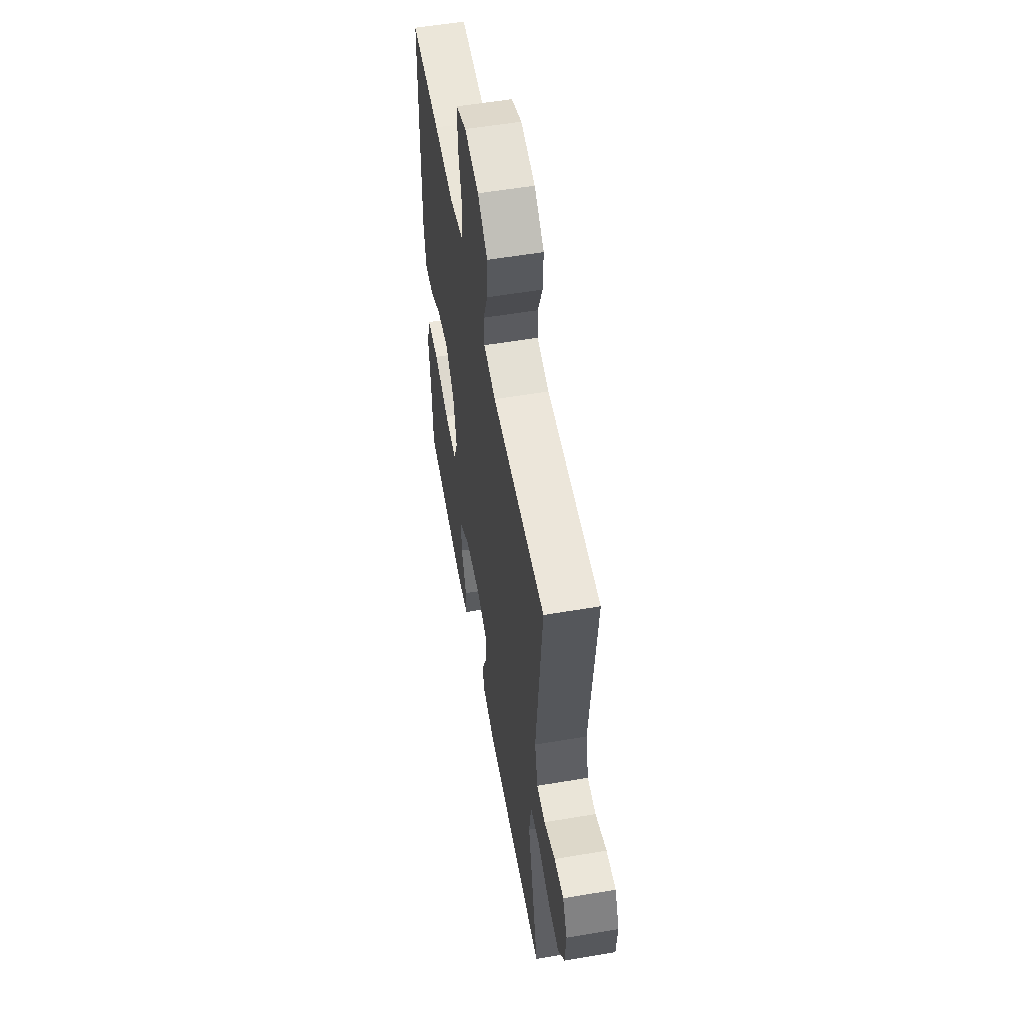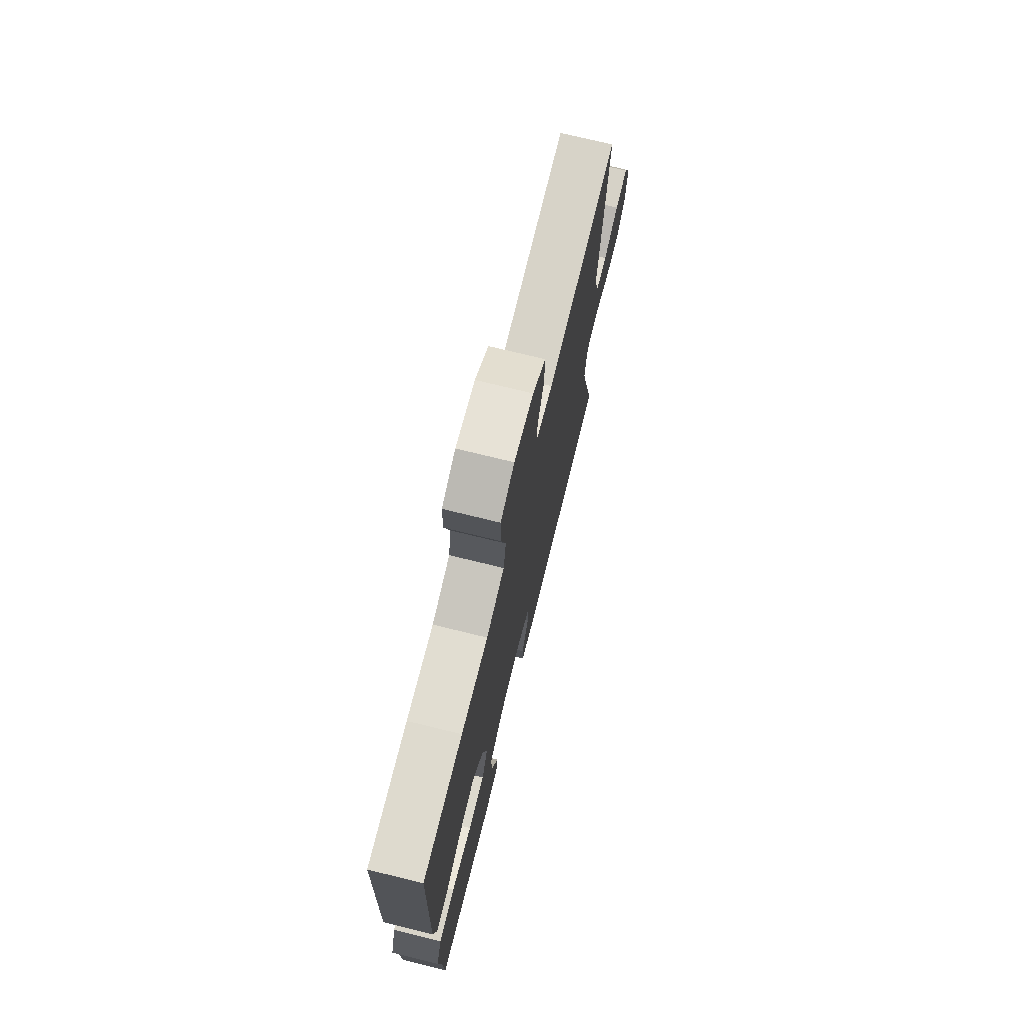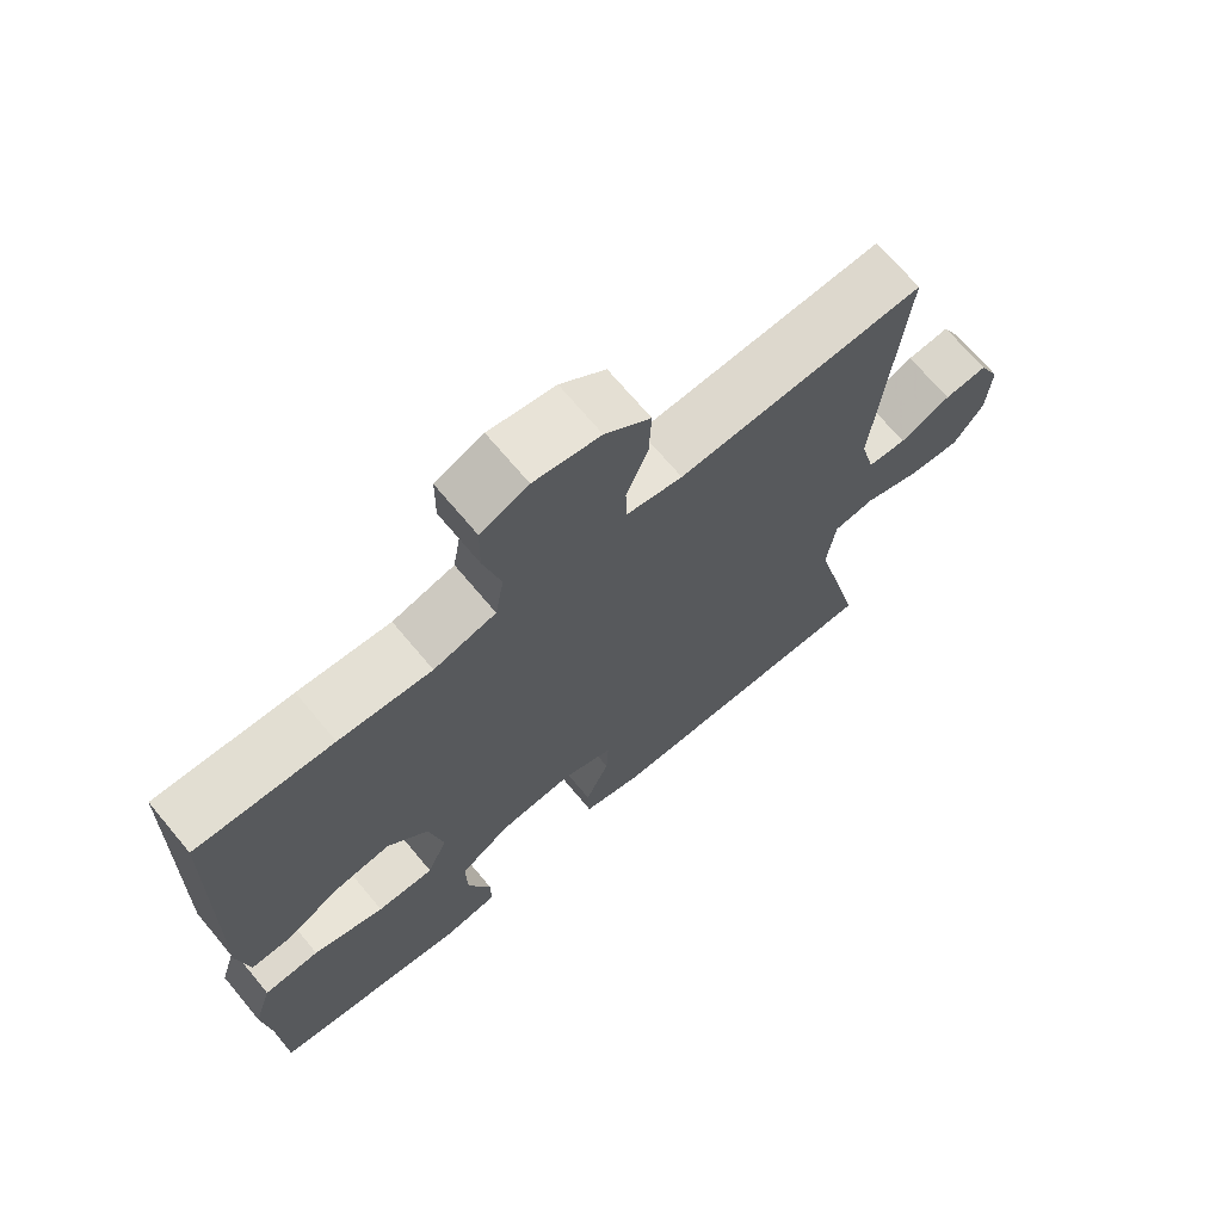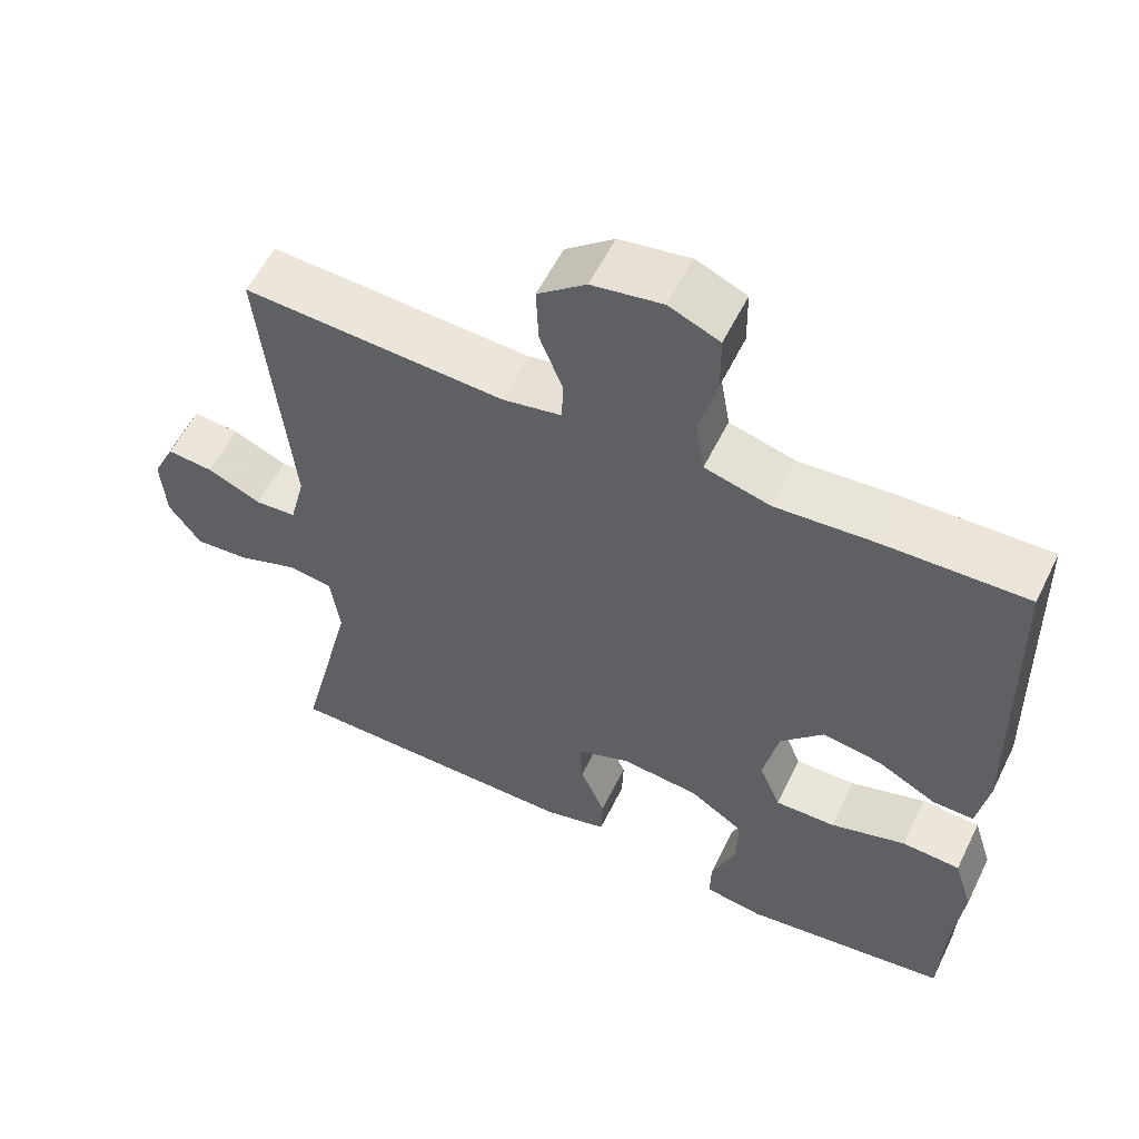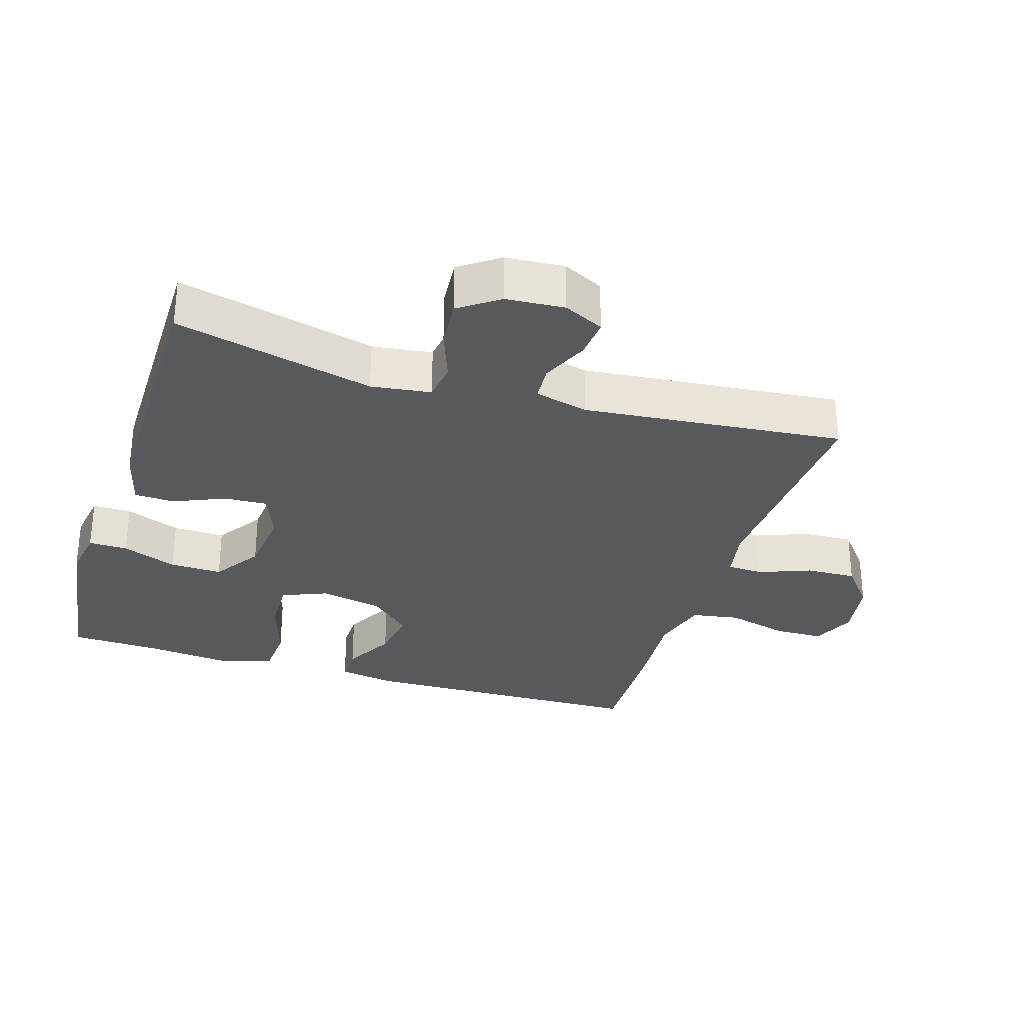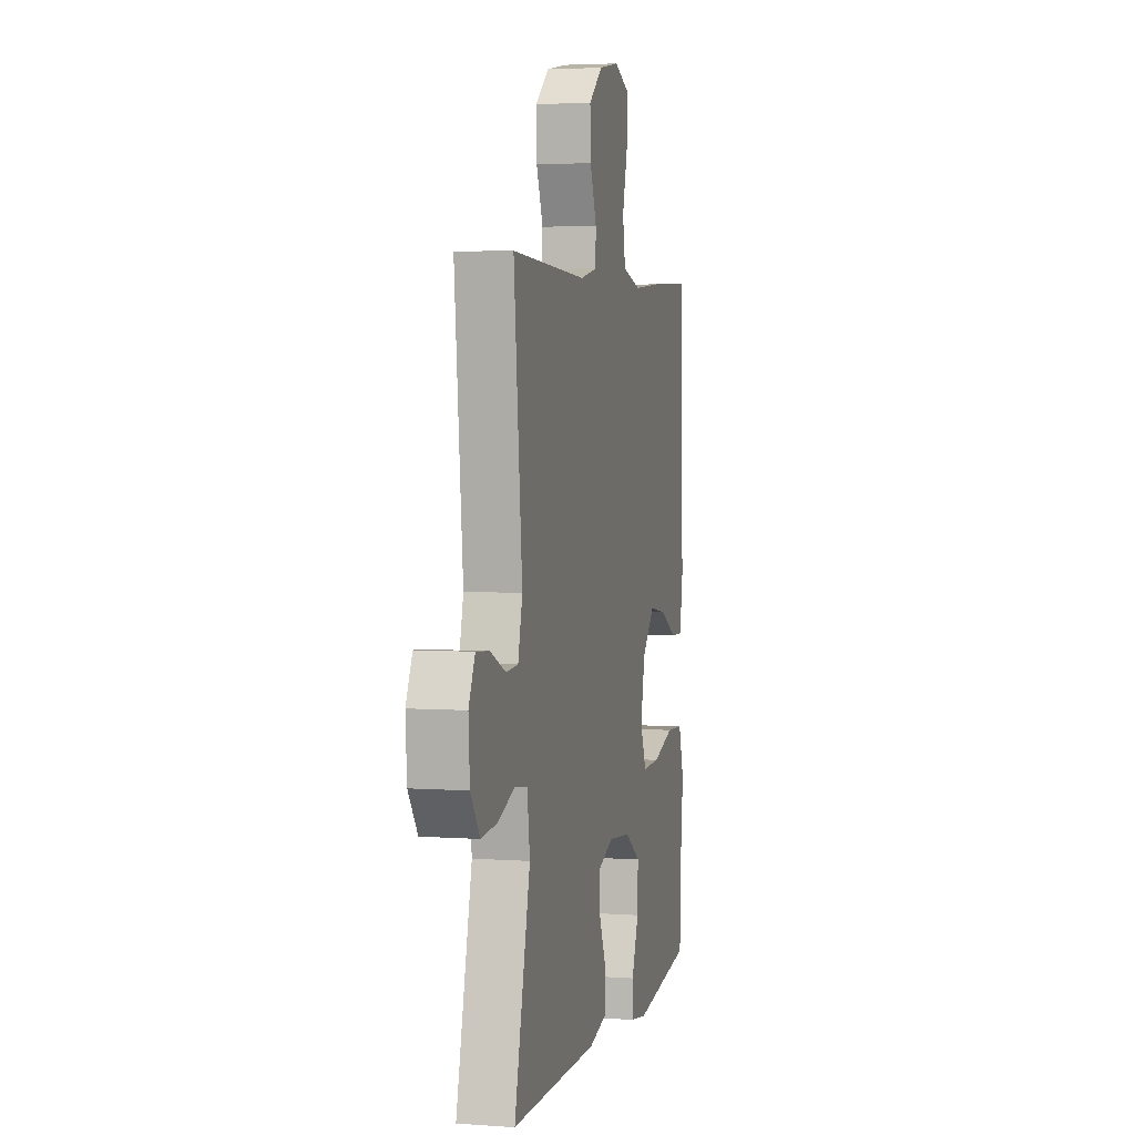
<metadata>
{"format":"obj","ext":"obj","renderer":"f3d","projection":"perspective","resolution":1024,"background":"white","views":[{"elev":55.7,"azim":-100.1,"up":"+Z"},{"elev":73.4,"azim":103.8,"up":"+Z"},{"elev":69.7,"azim":140.1,"up":"+Z"},{"elev":57.2,"azim":26.0,"up":"+Z"},{"elev":-30.2,"azim":-107.4,"up":"+Y"},{"elev":3.8,"azim":-76.7,"up":"+Z"}]}
</metadata>
<code>
v 0.5 0.07 -0.5
v 0.23 0.07 -0.538
v 0.154 0.07 -0.526
v 0.155 0.07 -0.468
v 0.187 0.07 -0.386
v 0.189 0.07 -0.308
v 0.118 0.07 -0.261
v 0.015 0.07 -0.251
v -0.055 0.07 -0.279
v -0.052 0.07 -0.343
v -0.019 0.07 -0.419
v -0.021 0.07 -0.479
v -0.105 0.07 -0.501
v -0.5 0.07 -0.5
v -0.428 0.07 -0.204
v -0.44 0.07 -0.115
v -0.497 0.07 -0.107
v -0.576 0.07 -0.136
v -0.648 0.07 -0.142
v -0.69 0.07 -0.083
v -0.696 0.07 0.004
v -0.667 0.07 0.064
v -0.607 0.07 0.059
v -0.536 0.07 0.028
v -0.482 0.07 0.032
v -0.462 0.07 0.112
v -0.5 0.07 0.5
v -0.159 0.07 0.483
v -0.082 0.07 0.498
v -0.08 0.07 0.552
v -0.11 0.07 0.629
v -0.113 0.07 0.704
v -0.05 0.07 0.755
v 0.042 0.07 0.771
v 0.108 0.07 0.743
v 0.109 0.07 0.669
v 0.085 0.07 0.577
v 0.097 0.07 0.506
v 0.183 0.07 0.483
v 0.311 0.07 0.493
v 0.5 0.07 0.5
v 0.51 0.07 0.067
v 0.495 0.07 -0.019
v 0.441 0.07 -0.018
v 0.364 0.07 0.023
v 0.286 0.07 0.035
v 0.23 0.07 -0.026
v 0.21 0.07 -0.121
v 0.238 0.07 -0.188
v 0.317 0.07 -0.186
v 0.416 0.07 -0.155
v 0.493 0.07 -0.159
v 0.518 0.07 -0.239
v 0.505 0.07 -0.363
v 0.5 0 -0.5
v 0.23 0 -0.538
v 0.154 0 -0.526
v 0.155 0 -0.468
v 0.187 0 -0.386
v 0.189 0 -0.308
v 0.118 0 -0.261
v 0.015 0 -0.251
v -0.055 0 -0.279
v -0.052 0 -0.343
v -0.019 0 -0.419
v -0.021 0 -0.479
v -0.105 0 -0.501
v -0.5 0 -0.5
v -0.428 0 -0.204
v -0.44 0 -0.115
v -0.497 0 -0.107
v -0.576 0 -0.136
v -0.648 0 -0.142
v -0.69 0 -0.083
v -0.696 0 0.004
v -0.667 0 0.064
v -0.607 0 0.059
v -0.536 0 0.028
v -0.482 0 0.032
v -0.462 0 0.112
v -0.5 0 0.5
v -0.159 0 0.483
v -0.082 0 0.498
v -0.08 0 0.552
v -0.11 0 0.629
v -0.113 0 0.704
v -0.05 0 0.755
v 0.042 0 0.771
v 0.108 0 0.743
v 0.109 0 0.669
v 0.085 0 0.577
v 0.097 0 0.506
v 0.183 0 0.483
v 0.311 0 0.493
v 0.5 0 0.5
v 0.51 0 0.067
v 0.495 0 -0.019
v 0.441 0 -0.018
v 0.364 0 0.023
v 0.286 0 0.035
v 0.23 0 -0.026
v 0.21 0 -0.121
v 0.238 0 -0.188
v 0.317 0 -0.186
v 0.416 0 -0.155
v 0.493 0 -0.159
v 0.518 0 -0.239
v 0.505 0 -0.363
f 51 52 53 54
f 50 51 54 1
f 49 50 1 2
f 48 49 2
f 42 43 44 45
f 42 45 46
f 39 40 41 42
f 38 39 42 46
f 34 35 36 37
f 34 37 38
f 33 34 38
f 30 31 32 33
f 29 30 33 38
f 28 29 38 46
f 26 27 28 46
f 21 22 23 24
f 21 24 25
f 20 21 25
f 17 18 19 20
f 17 20 25
f 16 17 25 26
f 12 13 14 15
f 10 11 12 15
f 9 10 15 16
f 8 9 16 26
f 2 3 4 5
f 48 2 5 6
f 8 26 46 47
f 7 8 47 48
f 6 7 48
f 108 107 106 105
f 55 108 105 104
f 56 55 104 103
f 56 103 102
f 99 98 97 96
f 100 99 96
f 96 95 94 93
f 100 96 93 92
f 91 90 89 88
f 92 91 88
f 92 88 87
f 87 86 85 84
f 92 87 84 83
f 100 92 83 82
f 100 82 81 80
f 78 77 76 75
f 79 78 75
f 79 75 74
f 74 73 72 71
f 79 74 71
f 80 79 71 70
f 69 68 67 66
f 69 66 65 64
f 70 69 64 63
f 80 70 63 62
f 59 58 57 56
f 60 59 56 102
f 101 100 80 62
f 102 101 62 61
f 102 61 60
f 1 55 56 2
f 2 56 57 3
f 3 57 58 4
f 4 58 59 5
f 5 59 60 6
f 6 60 61 7
f 7 61 62 8
f 8 62 63 9
f 9 63 64 10
f 10 64 65 11
f 11 65 66 12
f 12 66 67 13
f 13 67 68 14
f 14 68 69 15
f 15 69 70 16
f 16 70 71 17
f 17 71 72 18
f 18 72 73 19
f 19 73 74 20
f 20 74 75 21
f 21 75 76 22
f 22 76 77 23
f 23 77 78 24
f 24 78 79 25
f 25 79 80 26
f 26 80 81 27
f 27 81 82 28
f 28 82 83 29
f 29 83 84 30
f 30 84 85 31
f 31 85 86 32
f 32 86 87 33
f 33 87 88 34
f 34 88 89 35
f 35 89 90 36
f 36 90 91 37
f 37 91 92 38
f 38 92 93 39
f 39 93 94 40
f 40 94 95 41
f 41 95 96 42
f 42 96 97 43
f 43 97 98 44
f 44 98 99 45
f 45 99 100 46
f 46 100 101 47
f 47 101 102 48
f 48 102 103 49
f 49 103 104 50
f 50 104 105 51
f 51 105 106 52
f 52 106 107 53
f 53 107 108 54
f 54 108 55 1

</code>
